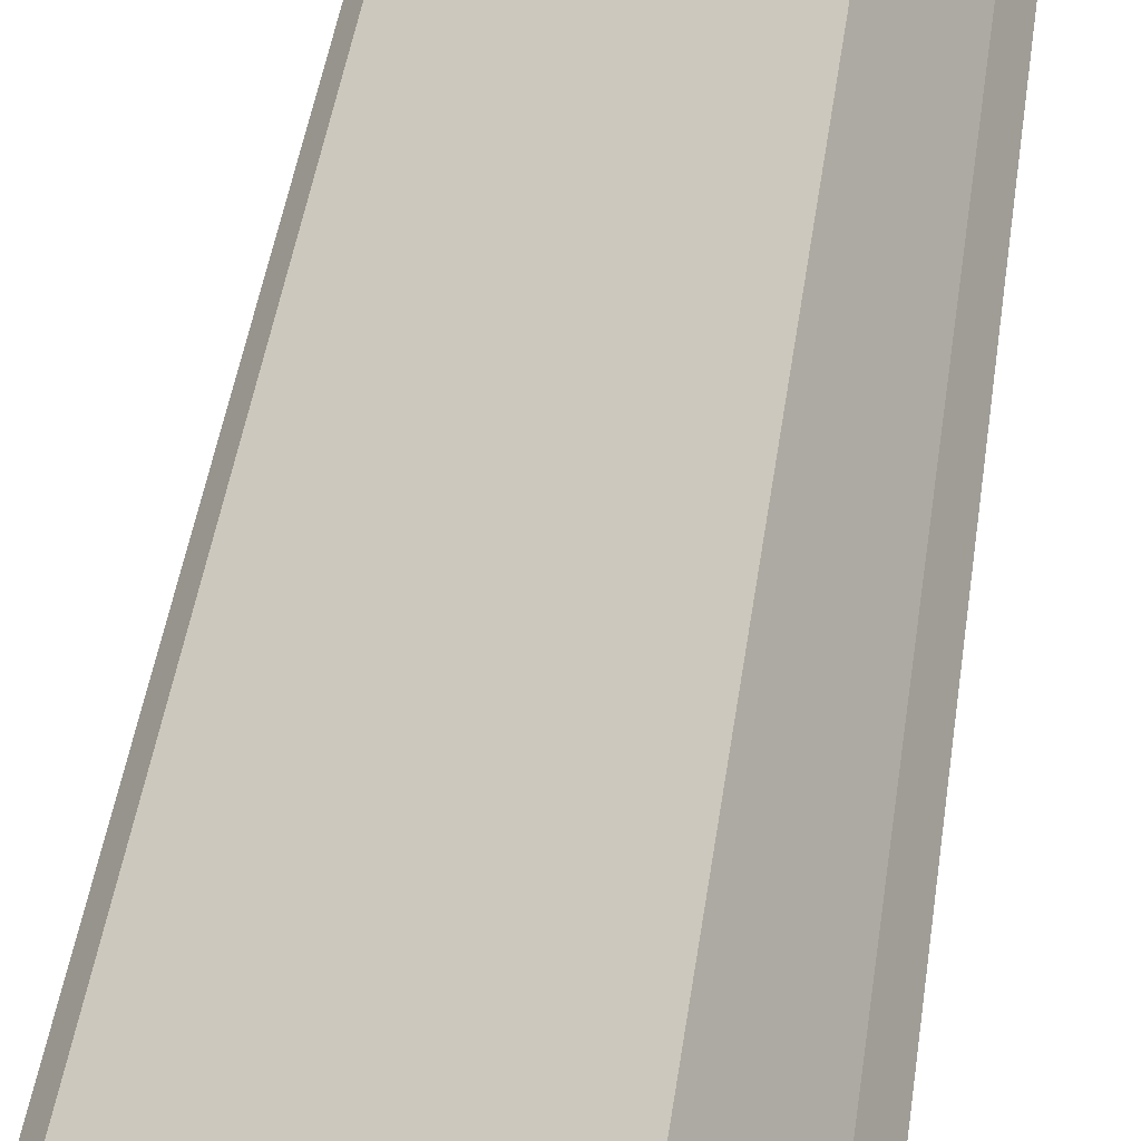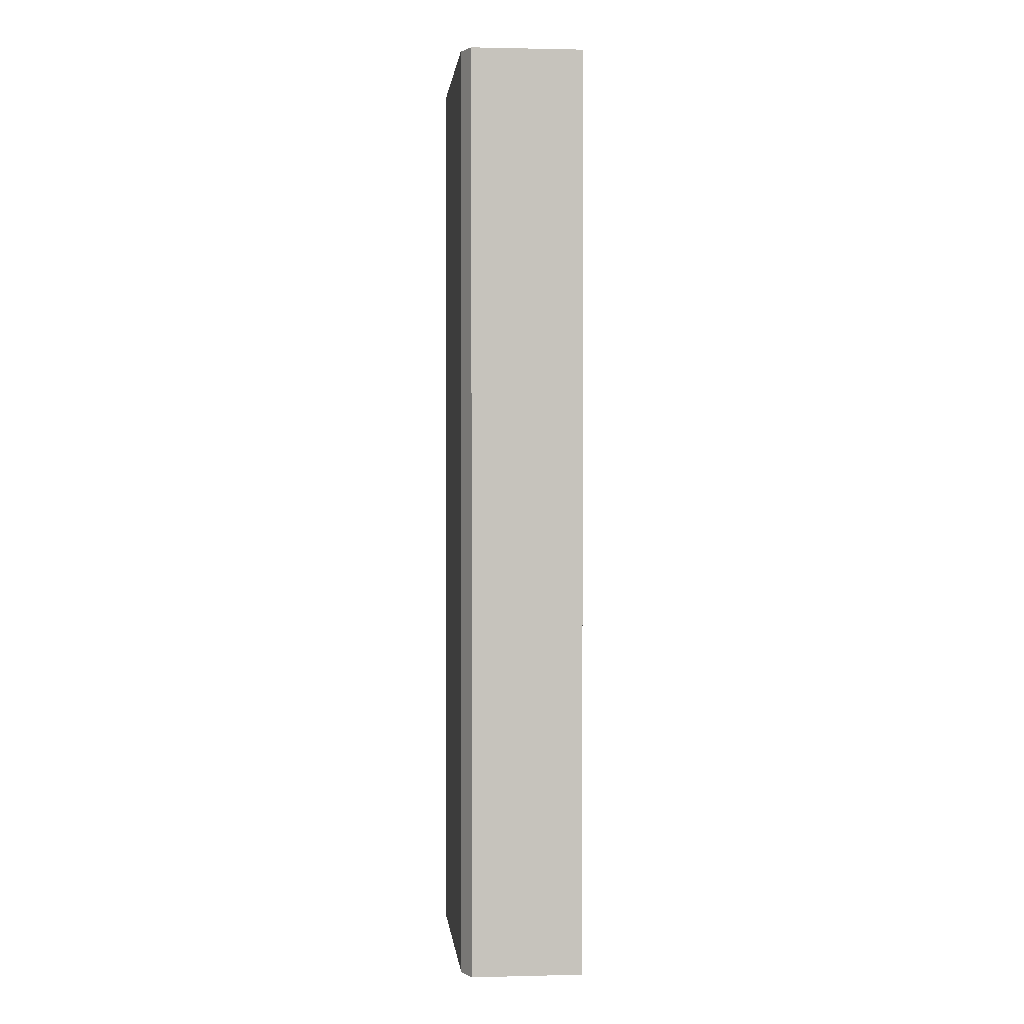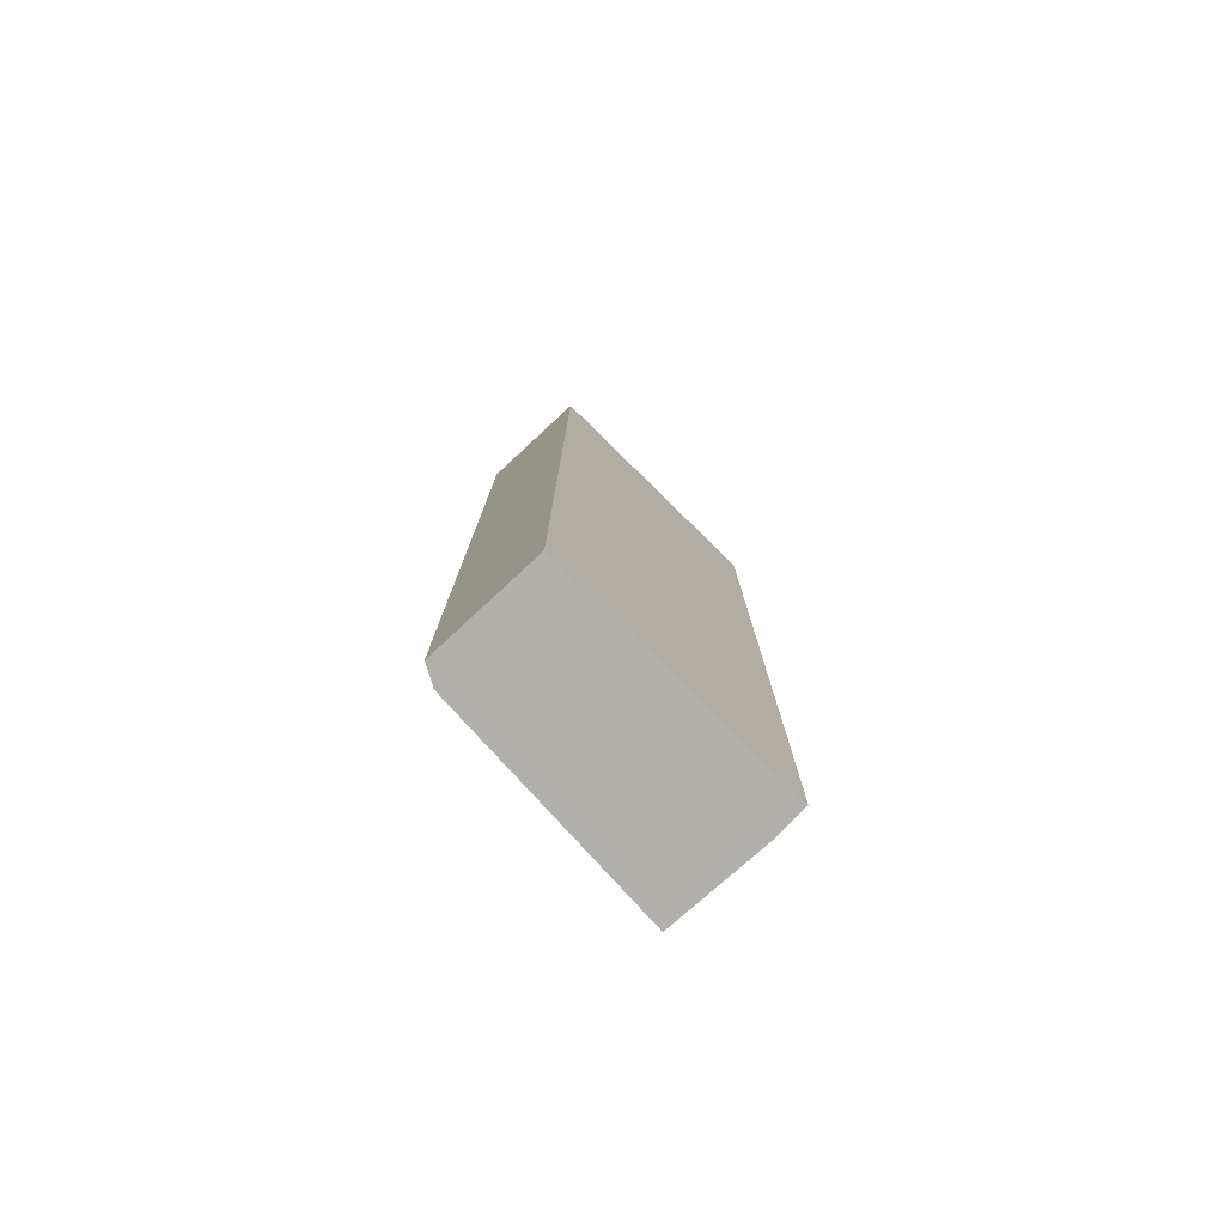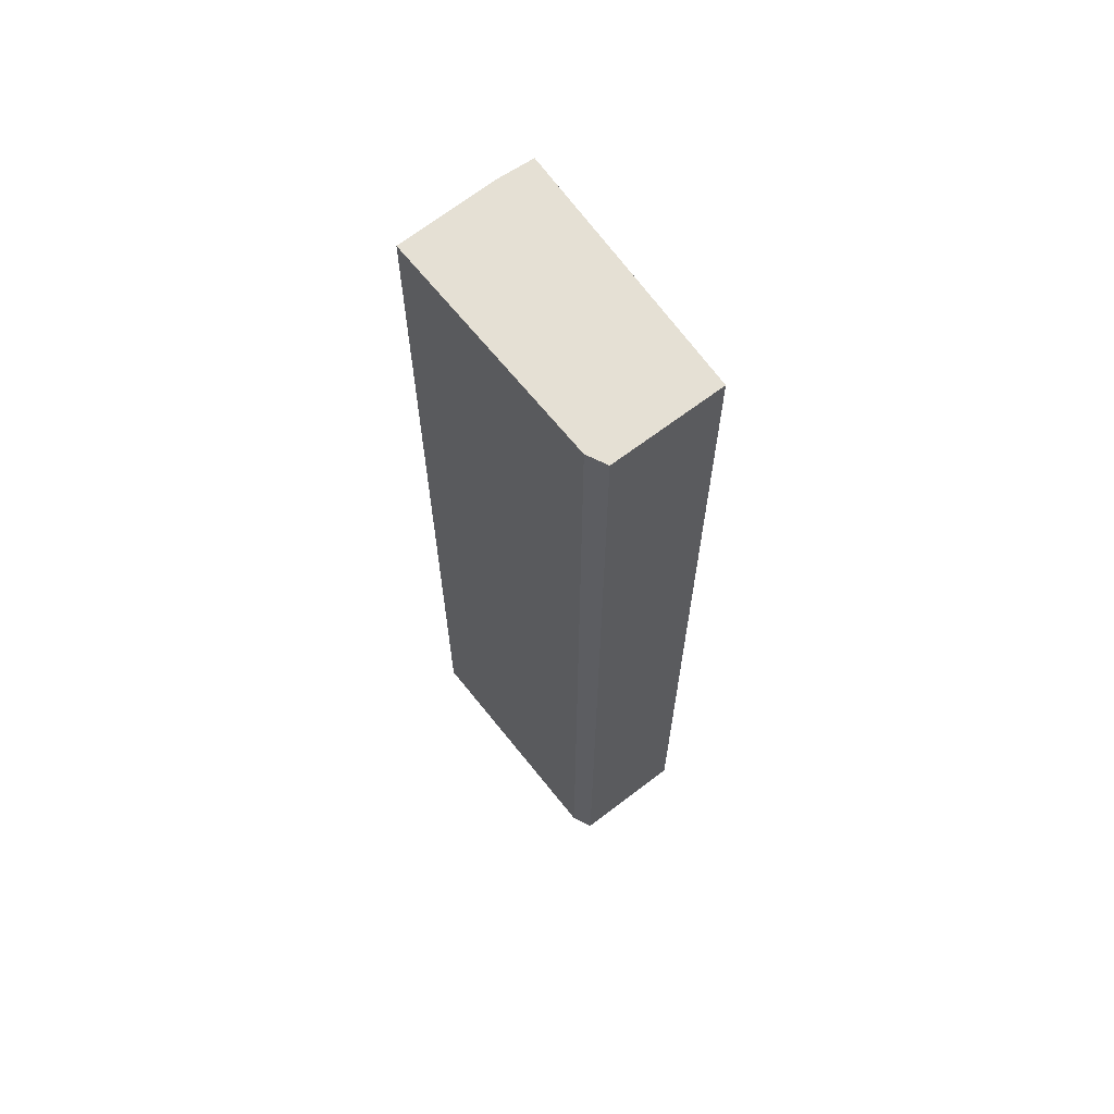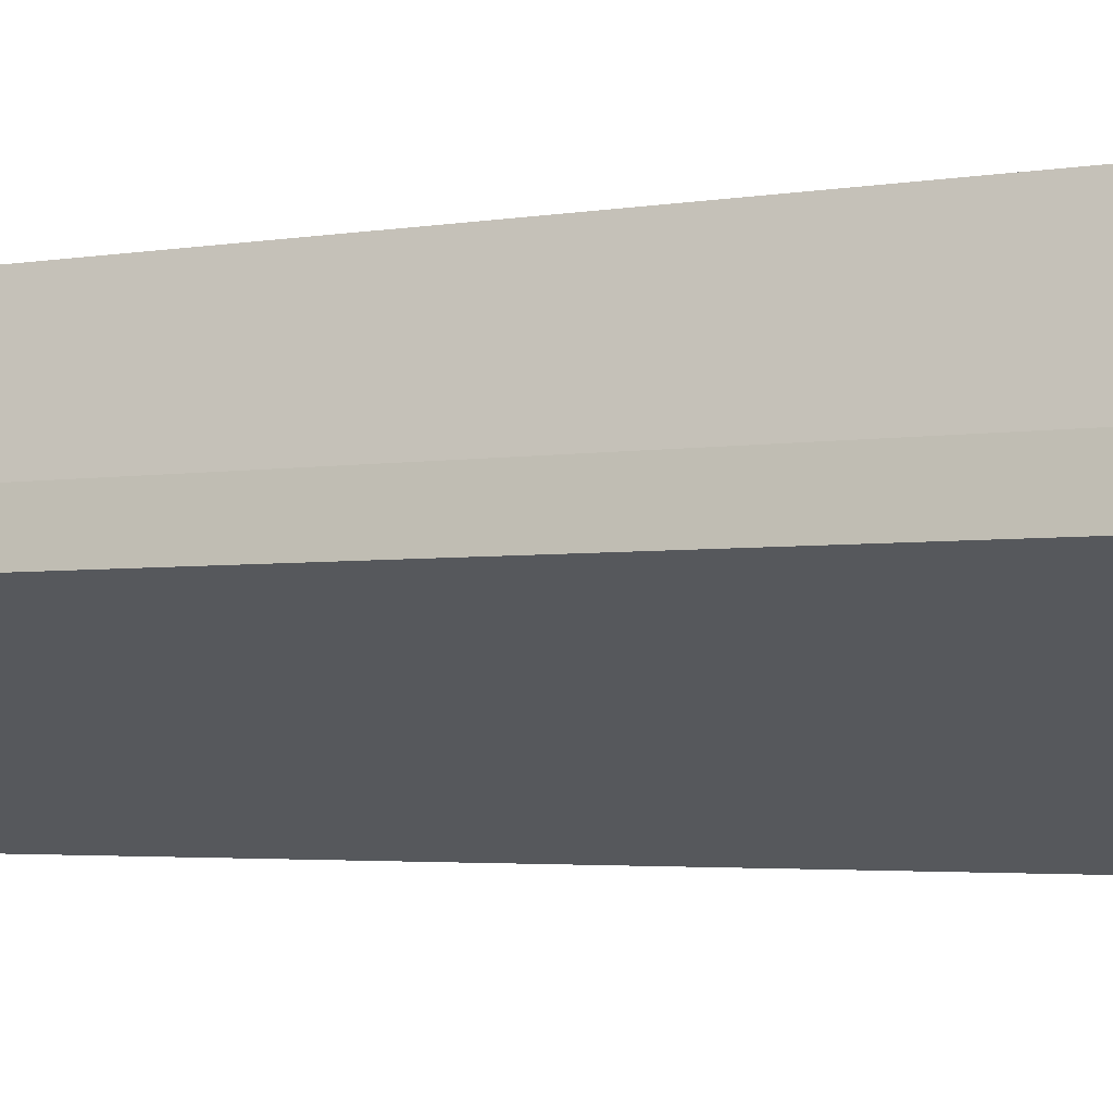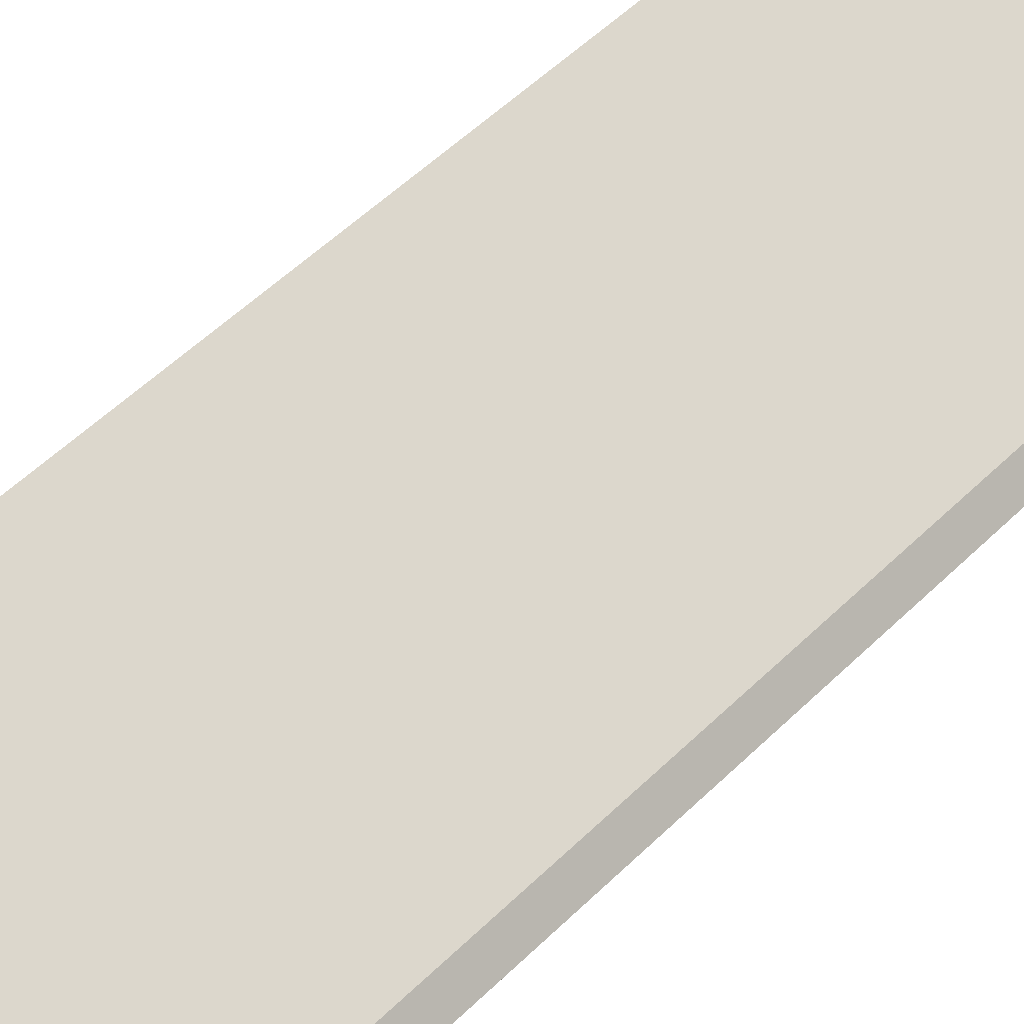
<metadata>
{"format":"obj","ext":"obj","renderer":"f3d","projection":"perspective","resolution":1024,"background":"white","views":[{"elev":40.4,"azim":-172.6,"up":"+Z"},{"elev":1.3,"azim":112.8,"up":"+Y"},{"elev":-78.5,"azim":160.7,"up":"+Y"},{"elev":65.6,"azim":80.2,"up":"+Y"},{"elev":-2.1,"azim":-48.1,"up":"+Z"},{"elev":49.1,"azim":42.1,"up":"+Z"}]}
</metadata>
<code>
v  2.328 9.416 -1.095
v  2.729 9.416 0.081
v  2.857 9.416 -0.094
v  0.645 9.416 1.22
v  0 9.416 5.766e-16
v  0.154 9.416 0.342
v  0.154 -2.094e-17 0.342
v  0.645 -7.47e-17 1.22
v  0 0 0
v  2.729 -4.96e-18 0.081
v  2.857 5.756e-18 -0.094
v  2.328 6.705e-17 -1.095
g defaultobject
f 1 2 3
f 2 1 4
f 4 1 5
f 4 5 6
f 7 4 6
f 4 7 8
f 9 6 5
f 6 9 7
f 8 2 4
f 2 8 10
f 10 3 2
f 3 10 11
f 11 1 3
f 1 11 12
f 12 5 1
f 5 12 9
f 10 12 11
f 12 10 8
f 12 8 9
f 9 8 7

</code>
